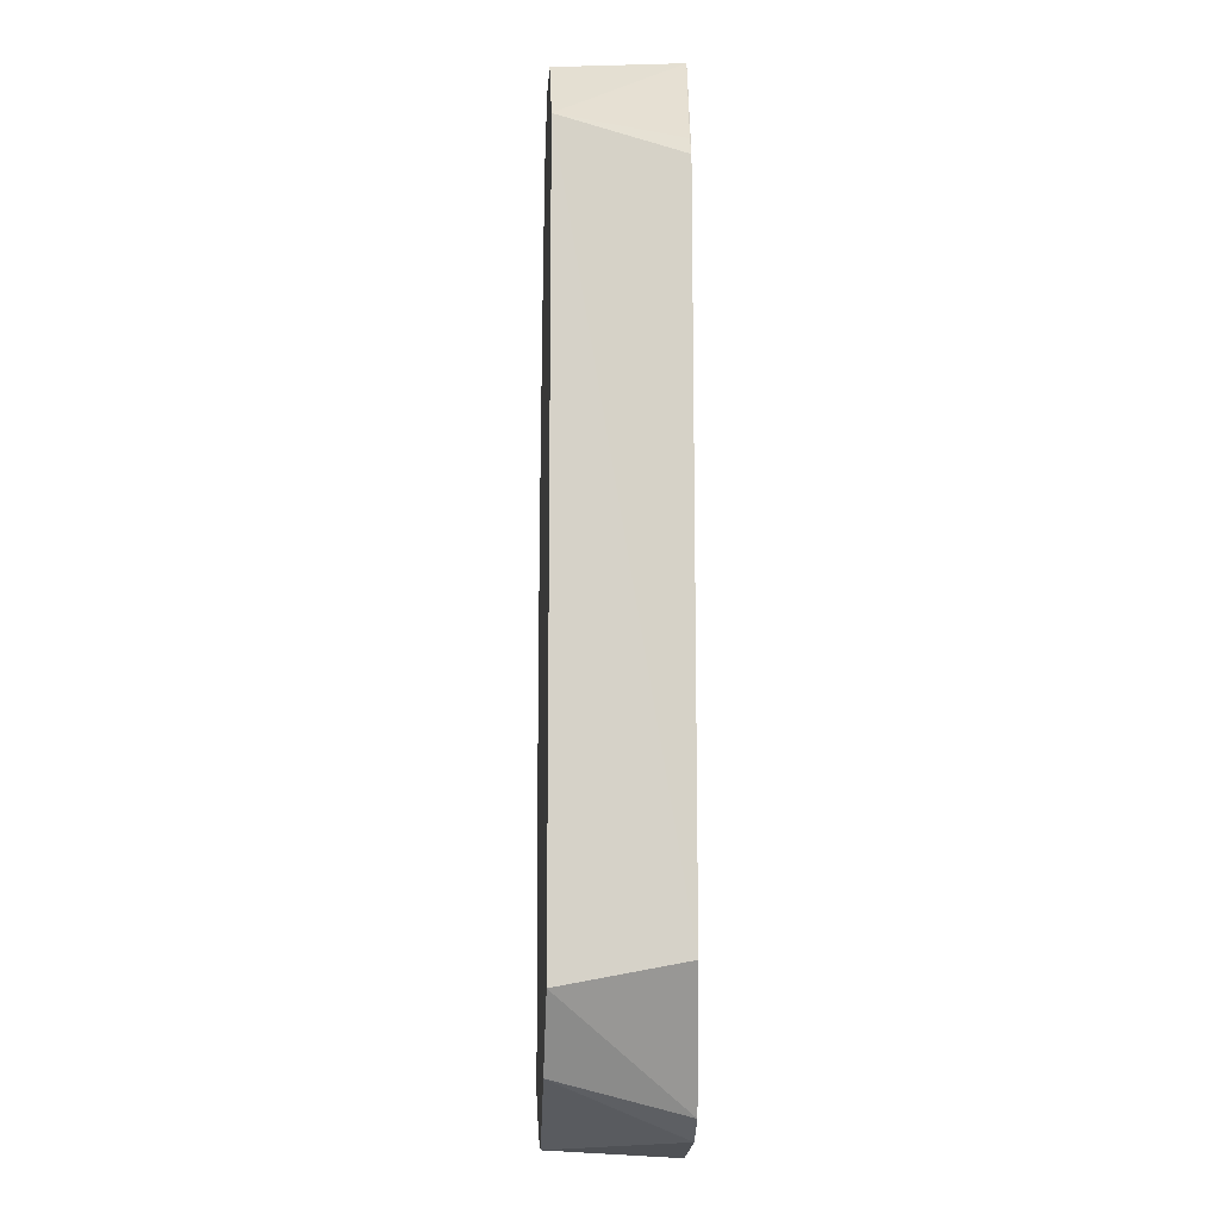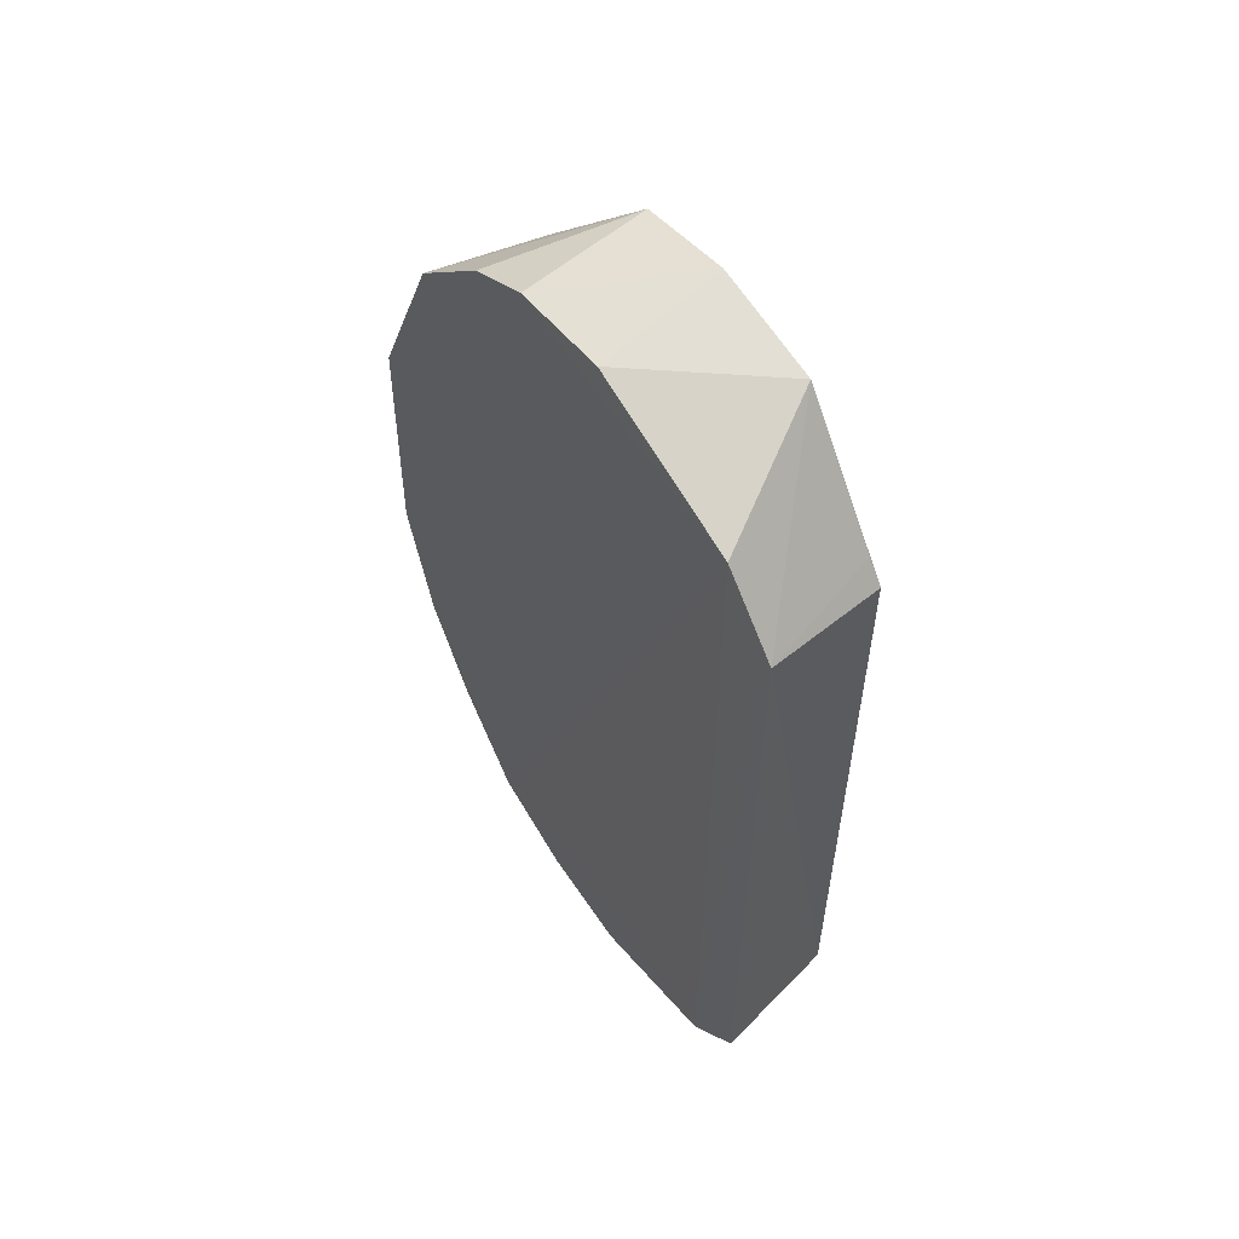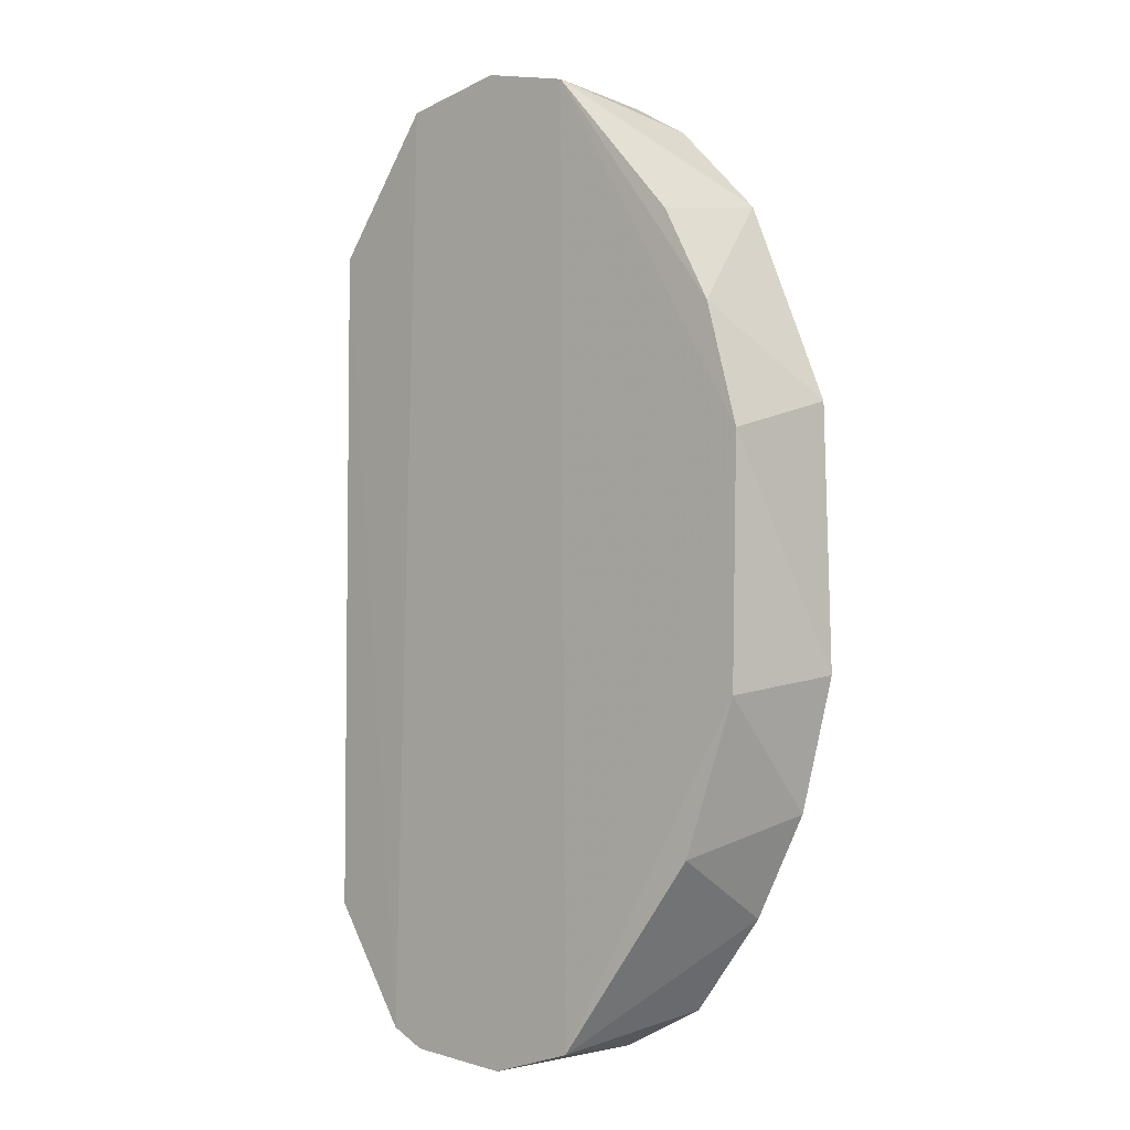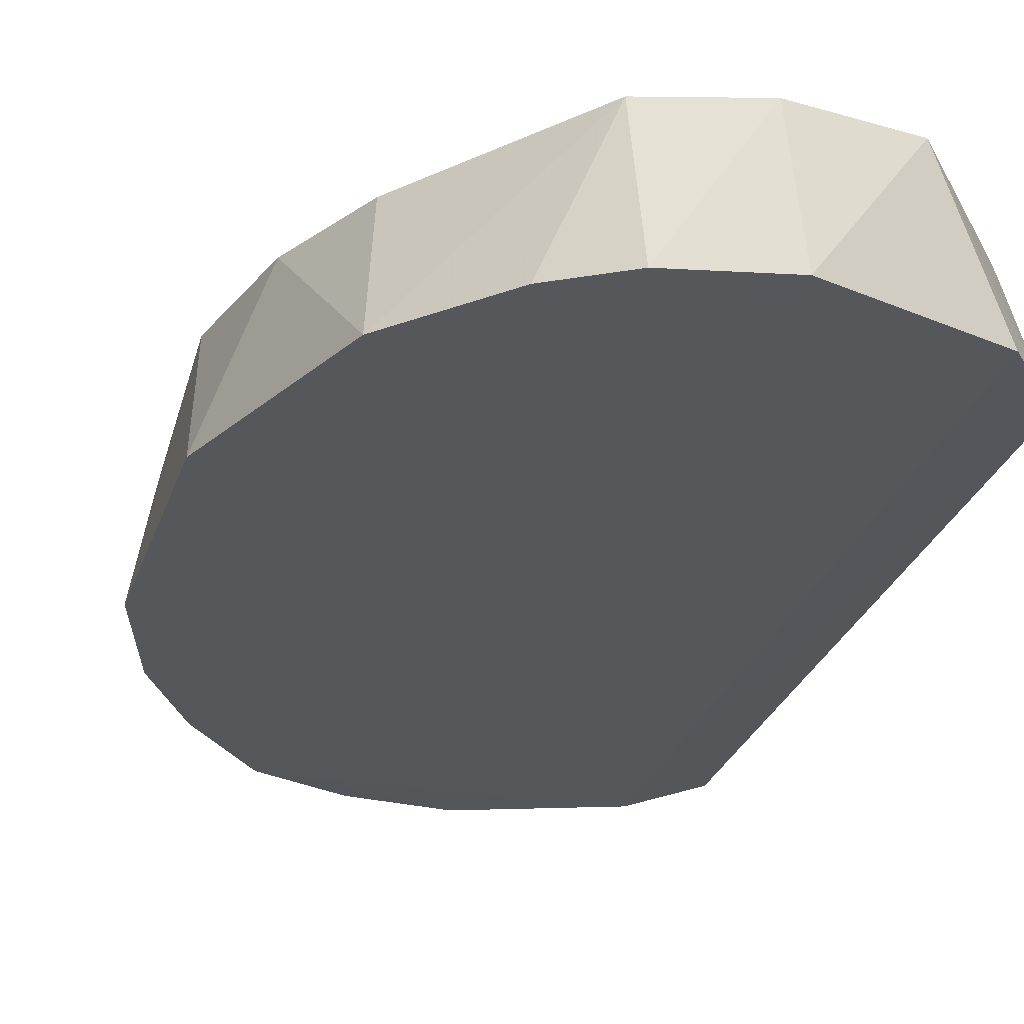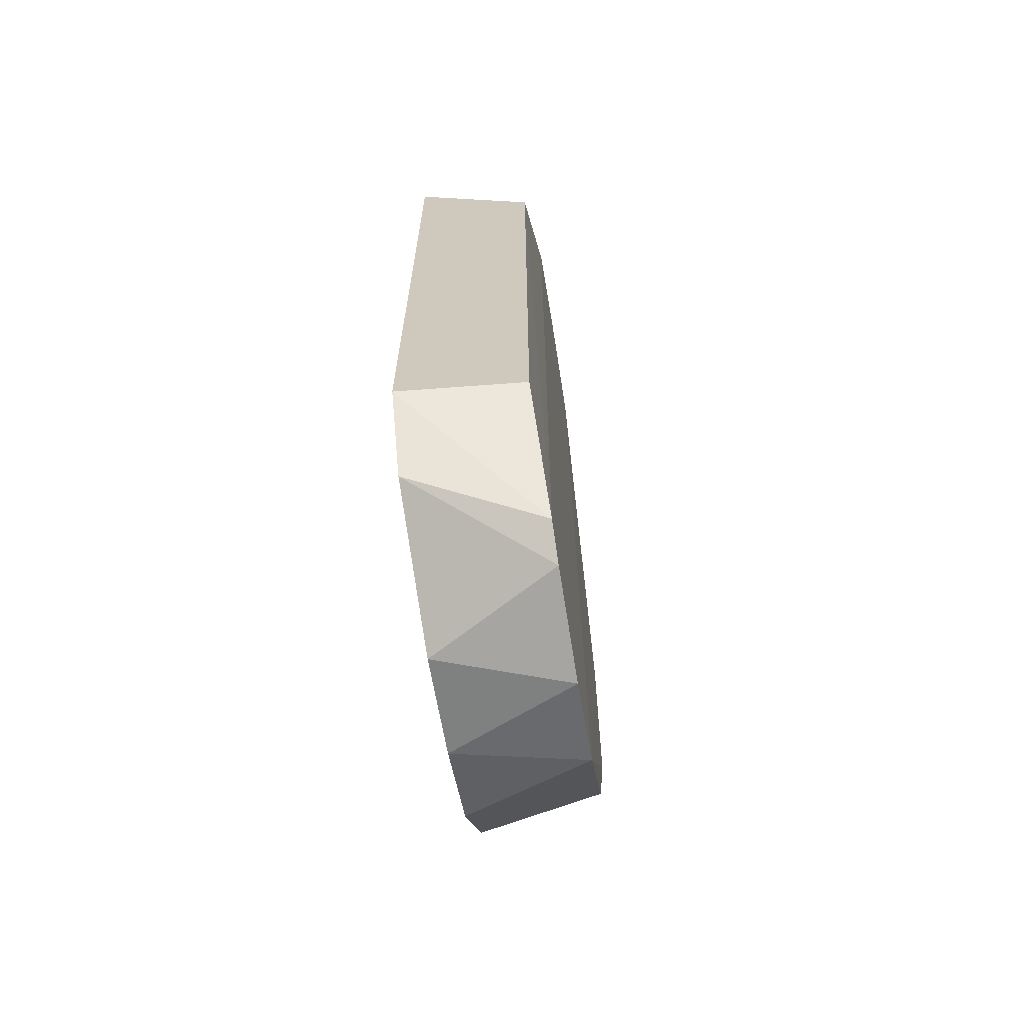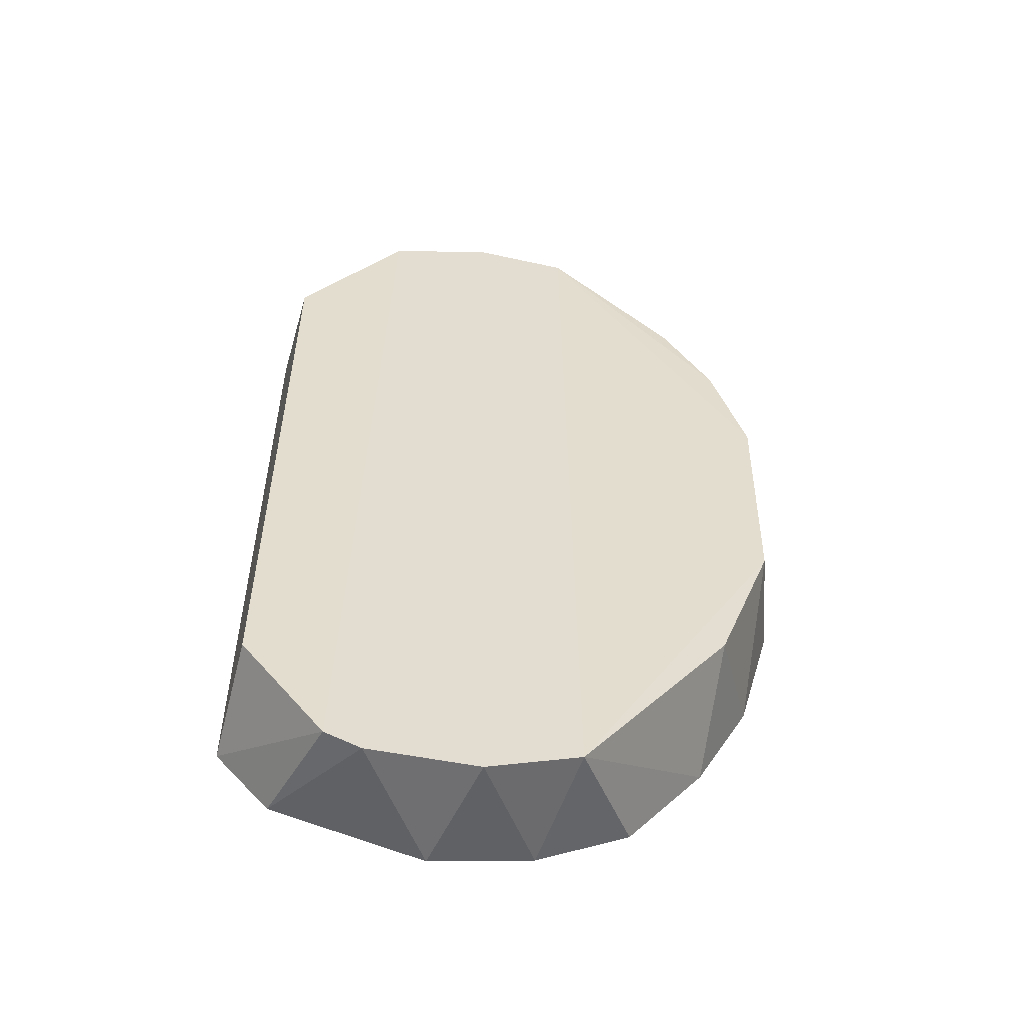
<metadata>
{"format":"obj","ext":"obj","renderer":"f3d","projection":"perspective","resolution":1024,"background":"white","views":[{"elev":-13.4,"azim":87.4,"up":"+Z"},{"elev":58.5,"azim":54.9,"up":"+Z"},{"elev":-4.6,"azim":-137.4,"up":"+Z"},{"elev":-26.4,"azim":-15.1,"up":"+Y"},{"elev":-67.8,"azim":99.2,"up":"+Z"},{"elev":-55.7,"azim":174.0,"up":"+Z"}]}
</metadata>
<code>
v -0.7483 -0.0548 0.4275
v -0.7584 -0.05472 0.4474
v -0.7365 -0.05475 0.4242
v -0.7552 -0.0473 0.4686
v -0.739 -0.04699 0.4238
v -0.7522 -0.0473 0.4744
v -0.7372 -0.05475 0.4848
v -0.7474 -0.05473 0.4813
v -0.7535 -0.0473 0.4369
v -0.7442 -0.04699 0.4836
v -0.7316 -0.04699 0.484
v -0.7427 -0.05475 0.4249
v -0.7529 -0.05471 0.4757
v -0.7573 -0.0473 0.4611
v -0.7271 -0.0548 0.4814
v -0.7271 -0.0548 0.4275
v -0.7236 -0.05475 0.4771
v -0.7562 -0.05472 0.4393
v -0.7259 -0.0473 0.4768
v -0.7248 -0.0473 0.4331
v -0.7248 -0.0473 0.4755
v -0.7529 -0.05472 0.4331
v -0.7383 -0.04699 0.4851
v -0.7323 -0.04699 0.4245
v -0.7237 -0.05473 0.4316
v -0.7446 -0.04699 0.4253
v -0.758 -0.05471 0.4634
v -0.7301 -0.04699 0.4256
v -0.7434 -0.05475 0.4837
v -0.7569 -0.0473 0.4461
f 18 9 22
f 2 1 27
f 26 23 24
f 21 19 17
f 20 21 17
f 25 20 17
f 30 2 14
f 26 30 14
f 2 27 14
f 23 7 11
f 19 21 11
f 24 23 11
f 17 19 11
f 15 17 11
f 7 15 11
f 30 26 9
f 23 26 10
f 26 14 10
f 1 2 18
f 2 30 18
f 30 9 18
f 10 6 13
f 8 10 13
f 15 1 16
f 1 3 16
f 3 24 16
f 25 17 16
f 17 15 16
f 21 20 28
f 20 25 28
f 11 21 28
f 24 11 28
f 25 16 28
f 16 24 28
f 14 27 4
f 6 10 4
f 10 14 4
f 13 6 4
f 27 13 4
f 1 15 29
f 27 1 29
f 15 7 29
f 7 23 29
f 10 8 29
f 23 10 29
f 13 27 29
f 8 13 29
f 26 24 5
f 24 3 5
f 5 3 12
f 1 26 12
f 3 1 12
f 26 5 12
f 26 1 22
f 9 26 22
f 1 18 22

</code>
